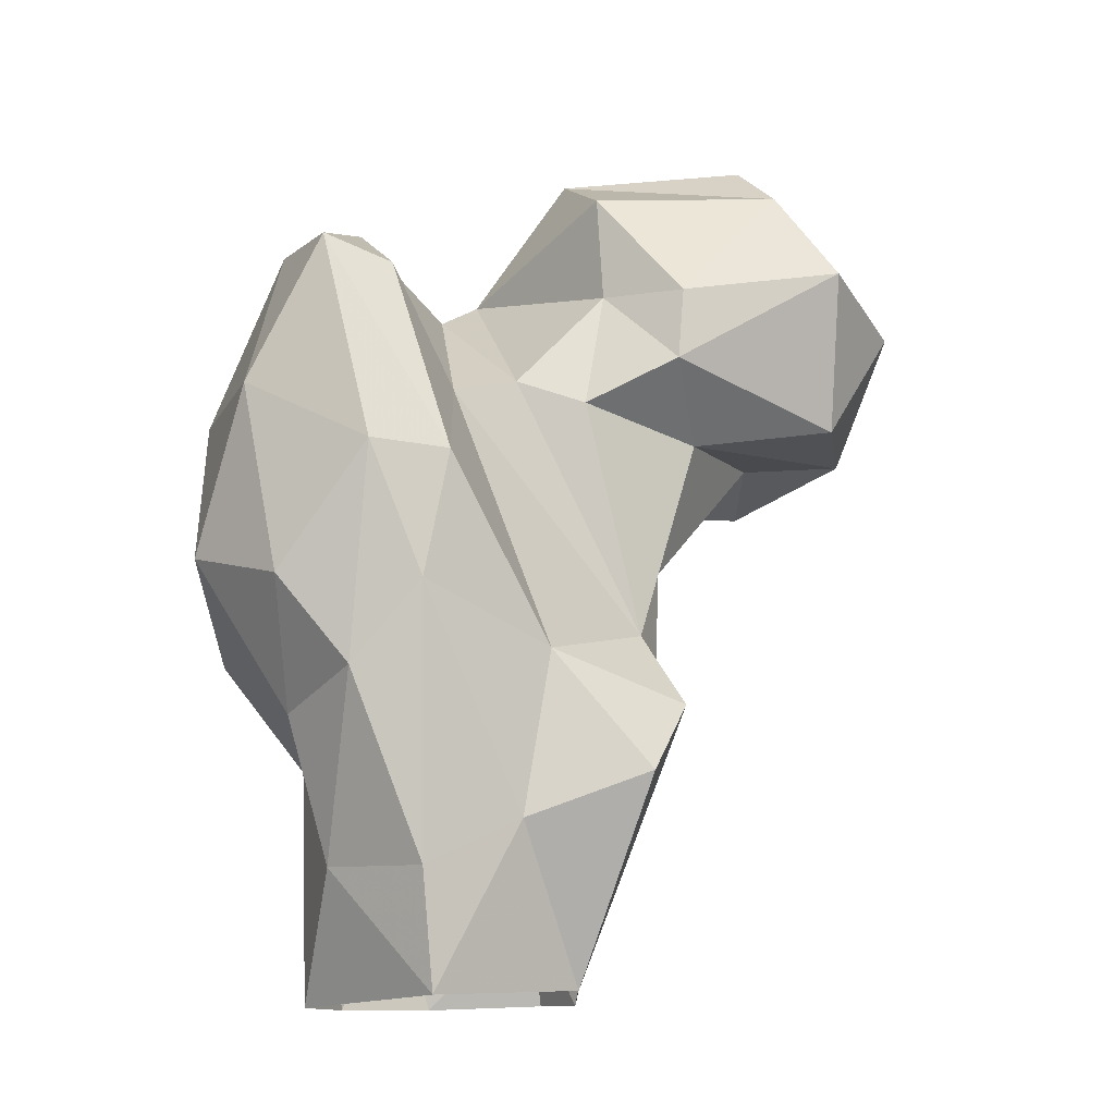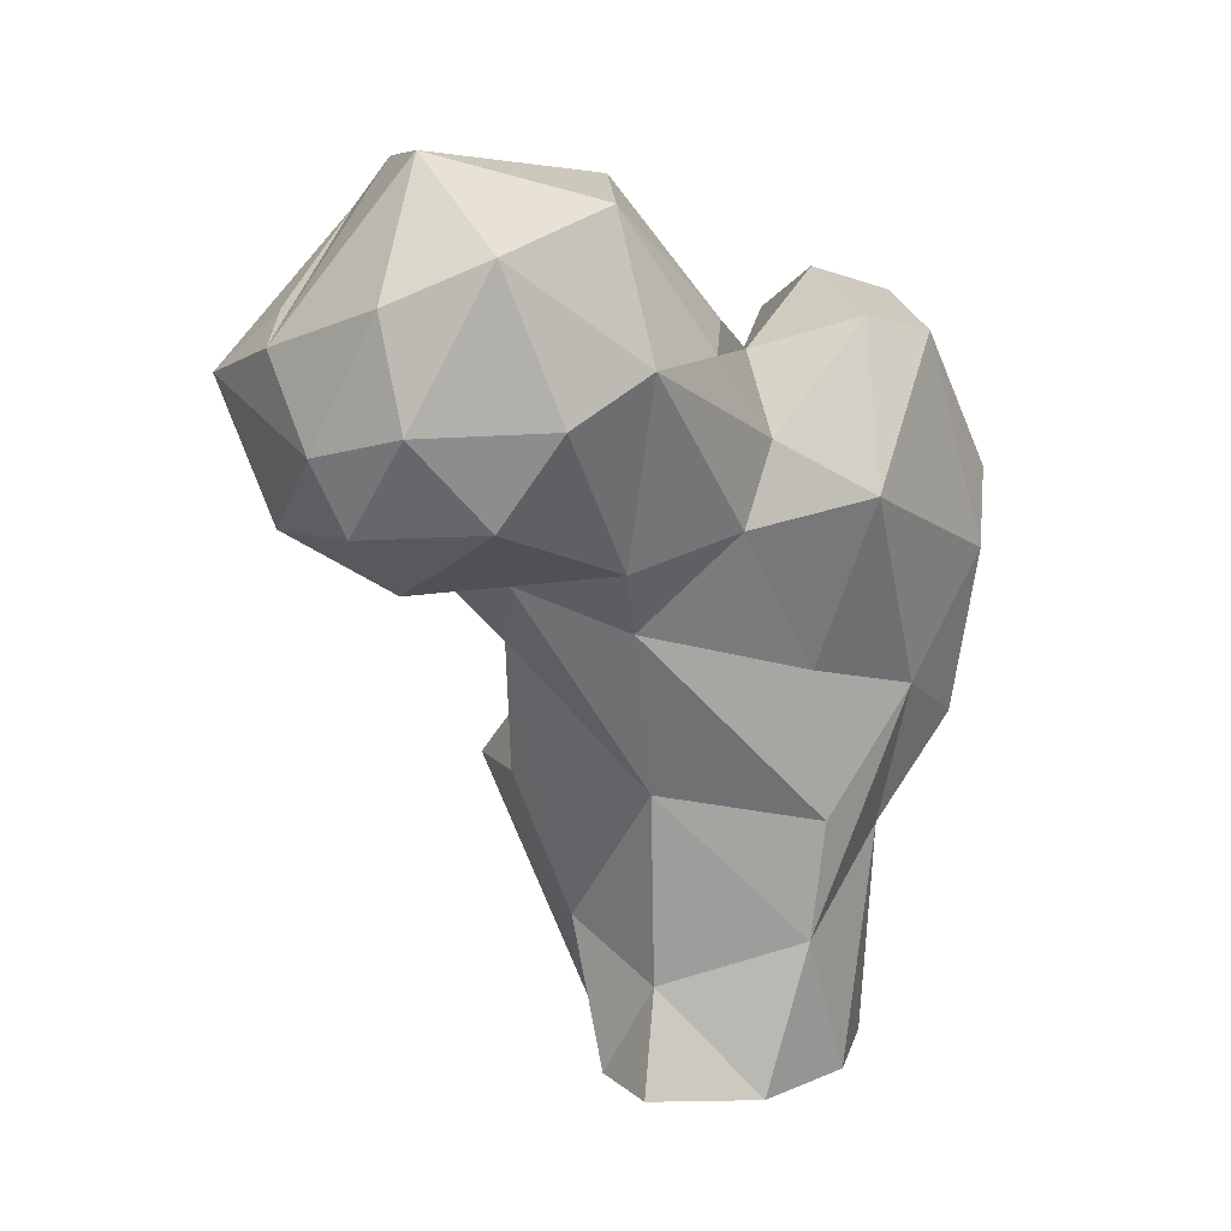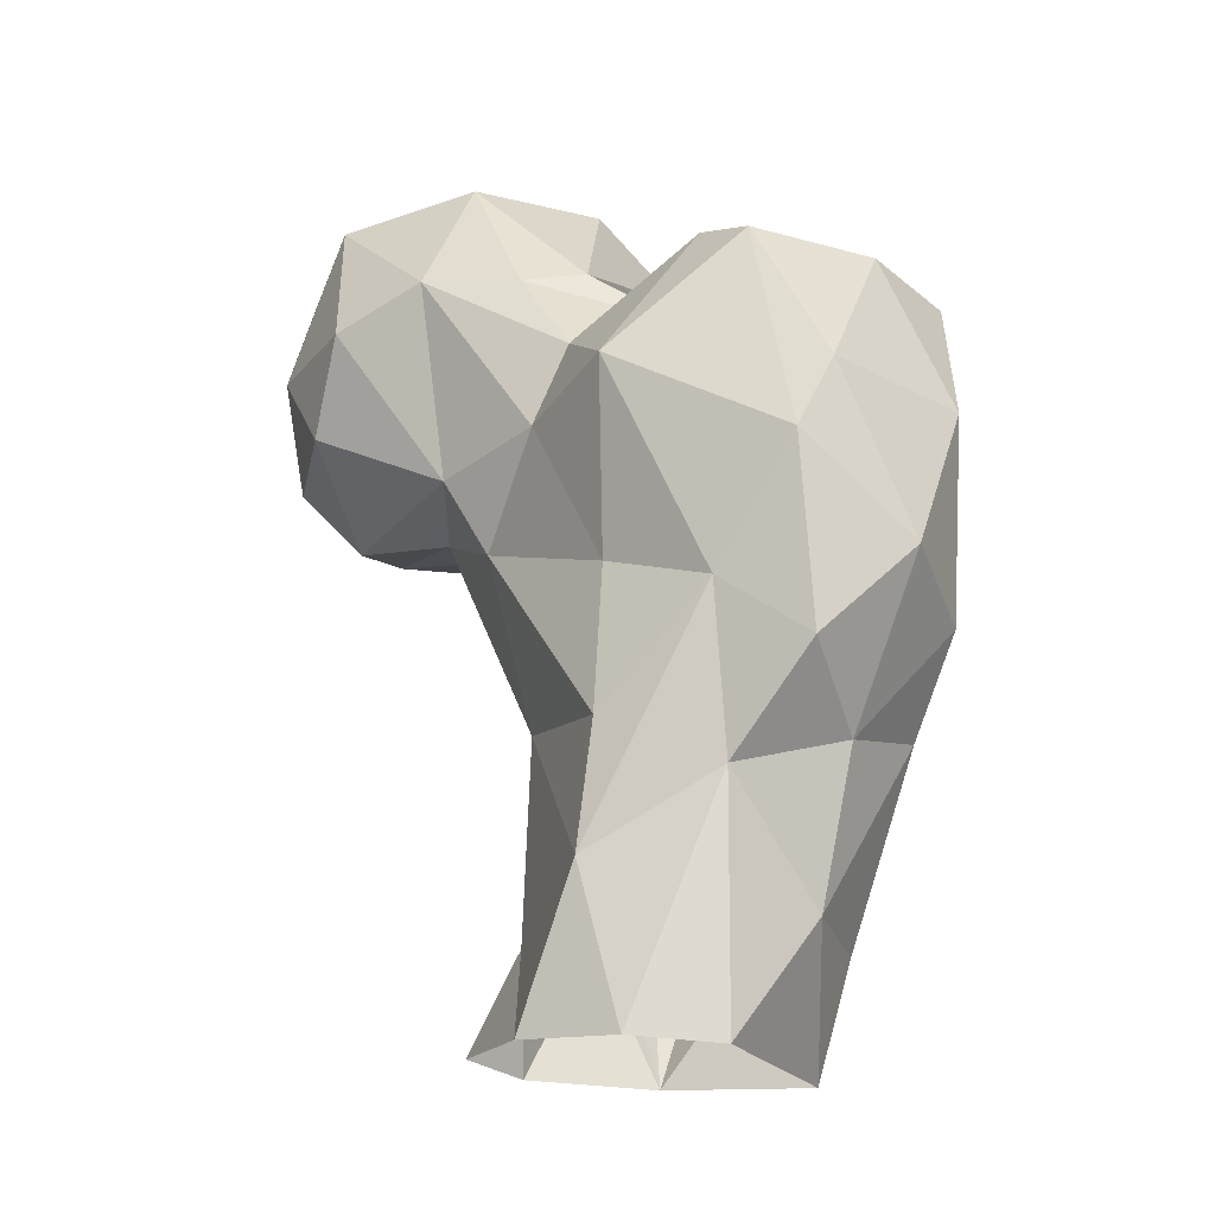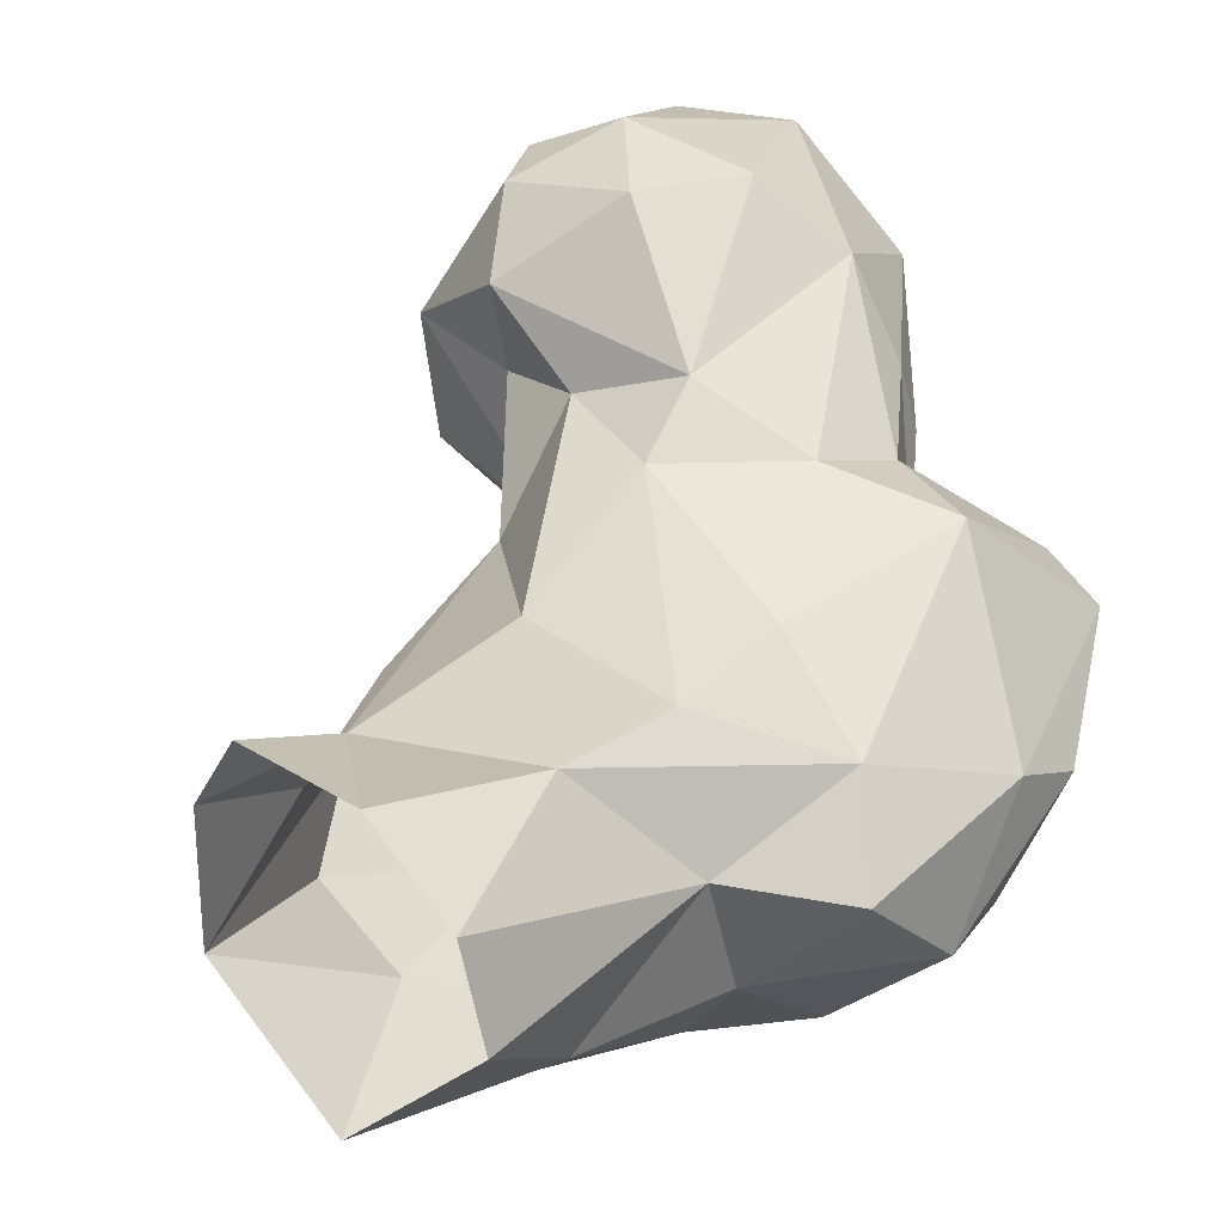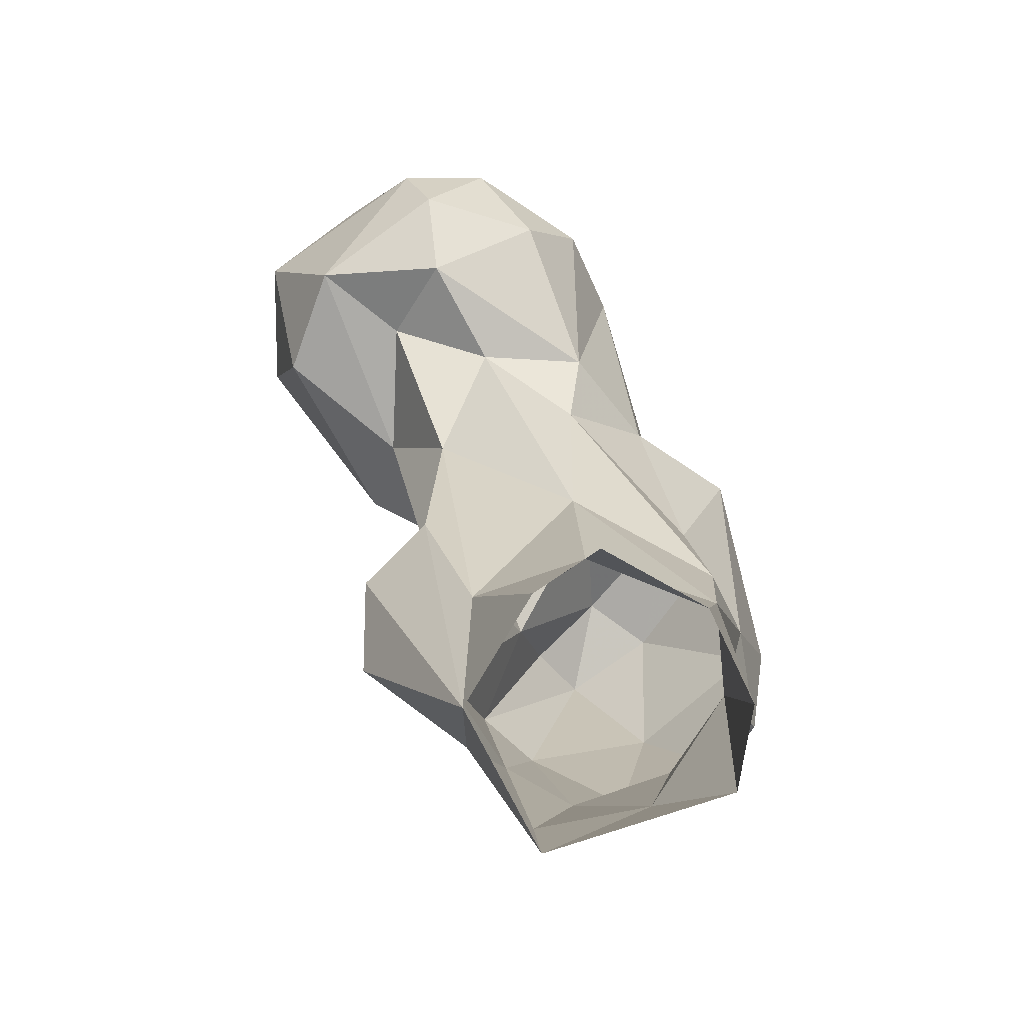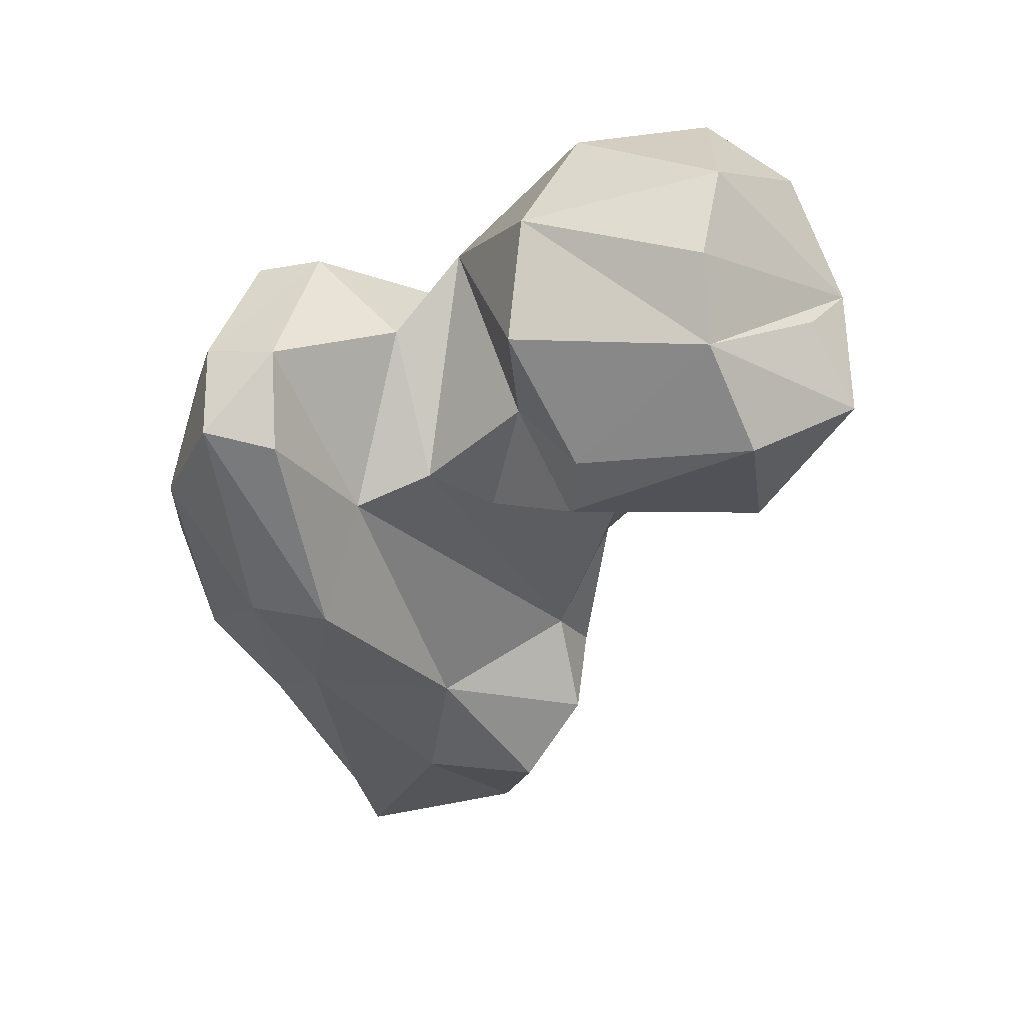
<metadata>
{"format":"obj","ext":"obj","renderer":"f3d","projection":"perspective","resolution":1024,"background":"white","views":[{"elev":-16.8,"azim":0.2,"up":"+Z"},{"elev":22.1,"azim":175.9,"up":"+Z"},{"elev":-20.7,"azim":-111.9,"up":"+Z"},{"elev":33.5,"azim":-143.0,"up":"+Y"},{"elev":-71.4,"azim":151.6,"up":"+Z"},{"elev":47.0,"azim":25.3,"up":"+Z"}]}
</metadata>
<code>
v 87.7 185.7 -0.1625
v 104 196.8 1.561
v 71.63 203 0.2646
v 103.7 212.8 1.547
v 75.16 213.1 1.084
v 85.34 220.6 1.873
v 99.37 220.8 2.412
v 86.59 181.9 13.76
v 75.04 190.9 14.98
v 97.71 185.2 19.67
v 97.88 215.4 14.36
v 70.57 203.3 28.65
v 106.7 203.6 17.83
v 79.97 216.2 20.11
v 112.8 185.9 25.36
v 78.13 177.7 35.8
v 70.1 189.2 32.64
v 98.22 214.3 38.4
v 113.6 203 36.65
v 78.33 214.9 34.75
v 100.9 184.5 39.43
v 116.8 193.1 34.67
v 114.2 207.8 55
v 67.58 206 47.67
v 86.51 174.5 45.03
v 61.32 197.5 40.22
v 111.7 198.3 44.45
v 69.55 176.8 46.28
v 58.85 186.5 50.75
v 59.13 200.1 61.81
v 80.08 213.2 52.67
v 100.5 219 59.97
v 80.35 170.9 60.46
v 89.48 173.5 60
v 65.1 177.6 69.63
v 113.9 219.1 66.03
v 118.7 200.4 69.6
v 58.44 196 70.28
v 73.88 216.1 74.02
v 88.73 218.2 71.21
v 89.22 184 71.05
v 105 191 72
v 126 215.3 71.22
v 96.57 189.9 74.33
v 101.8 224 68.78
v 82.16 177.2 84.5
v 125.5 226.6 68.1
v 138.4 217.3 72.46
v 130.3 232.9 76.75
v 74.21 174 86.9
v 136.3 203.4 72.54
v 115.7 235.6 77.9
v 116.4 189.3 77.27
v 85.52 215 80.49
v 68.32 185.3 88.51
v 66.48 201.7 88.28
v 137 195.7 91.04
v 108.5 235.6 88.45
v 99.12 228.2 92.23
v 77.58 185.8 91.64
v 117.1 189.2 86.17
v 107.3 193.7 86.87
v 144.6 210.8 87.85
v 134 232.5 85.34
v 86.8 200.7 86.26
v 74.07 204 90.82
v 90.79 210.8 92.54
v 124.5 237.1 88.6
v 91.98 218.6 90.87
v 138.1 222.7 93.9
v 106.5 192.4 99.57
v 136.9 214.7 95.86
v 126.7 233.3 100.7
v 115 233.1 105.4
v 129.4 198.6 102.6
v 102.6 220.7 107.6
v 102.4 204.6 107.1
v 125.3 205.7 109.5
v 122.5 216.9 112.5
f 74 76 79
f 76 77 79
f 77 78 79
f 67 77 76
f 70 73 79
f 71 75 77
f 70 75 72
f 57 75 61
f 61 75 71
f 62 71 67
f 70 79 78
f 58 74 68
f 67 76 69
f 58 59 74
f 55 60 66
f 46 60 50
f 50 60 55
f 39 56 66
f 57 63 75
f 61 71 62
f 63 64 70
f 54 65 69
f 65 67 69
f 53 57 61
f 48 49 64
f 41 65 60
f 44 62 67
f 53 61 62
f 49 68 64
f 44 67 65
f 35 50 55
f 35 55 38
f 45 59 58
f 28 33 35
f 41 44 65
f 42 53 62
f 41 60 46
f 30 38 56
f 45 58 52
f 60 65 66
f 30 56 39
f 39 54 40
f 37 51 53
f 34 46 50
f 37 53 42
f 47 52 49
f 4 11 13
f 32 40 45
f 45 52 47
f 17 28 29
f 36 47 43
f 34 41 46
f 23 43 37
f 38 55 56
f 24 30 39
f 59 69 76
f 27 44 41
f 64 68 73
f 51 63 57
f 29 38 30
f 33 34 50
f 21 41 34
f 70 78 75
f 21 27 41
f 24 39 31
f 23 37 27
f 36 45 47
f 12 17 26
f 25 34 33
f 18 32 36
f 12 26 24
f 37 48 51
f 18 36 23
f 24 26 30
f 64 73 70
f 19 23 27
f 18 20 32
f 26 29 30
f 11 18 13
f 19 27 22
f 43 47 48
f 51 57 53
f 39 66 54
f 21 22 27
f 54 69 59
f 17 29 26
f 2 19 22
f 32 45 36
f 5 14 6
f 31 39 40
f 8 16 9
f 10 21 25
f 27 37 42
f 12 24 14
f 48 64 63
f 16 28 17
f 14 24 20
f 2 15 10
f 15 22 21
f 16 25 33
f 8 10 25
f 67 71 77
f 63 70 72
f 40 59 45
f 8 25 16
f 40 54 59
f 33 50 35
f 28 35 29
f 4 7 11
f 20 31 32
f 13 18 23
f 3 12 5
f 1 2 10
f 23 36 43
f 55 66 56
f 14 20 18
f 5 12 14
f 29 35 38
f 13 23 19
f 48 63 51
f 11 14 18
f 6 14 11
f 31 40 32
f 49 52 68
f 10 15 21
f 59 76 74
f 68 74 73
f 42 62 44
f 37 43 48
f 2 13 19
f 20 24 31
f 54 66 65
f 9 17 12
f 16 33 28
f 75 78 77
f 63 72 75
f 6 11 7
f 1 9 3
f 47 49 48
f 73 74 79
f 52 58 68
f 1 8 9
f 9 16 17
f 21 34 25
f 3 9 12
f 2 22 15
f 2 4 13
f 1 10 8
f 27 42 44

</code>
